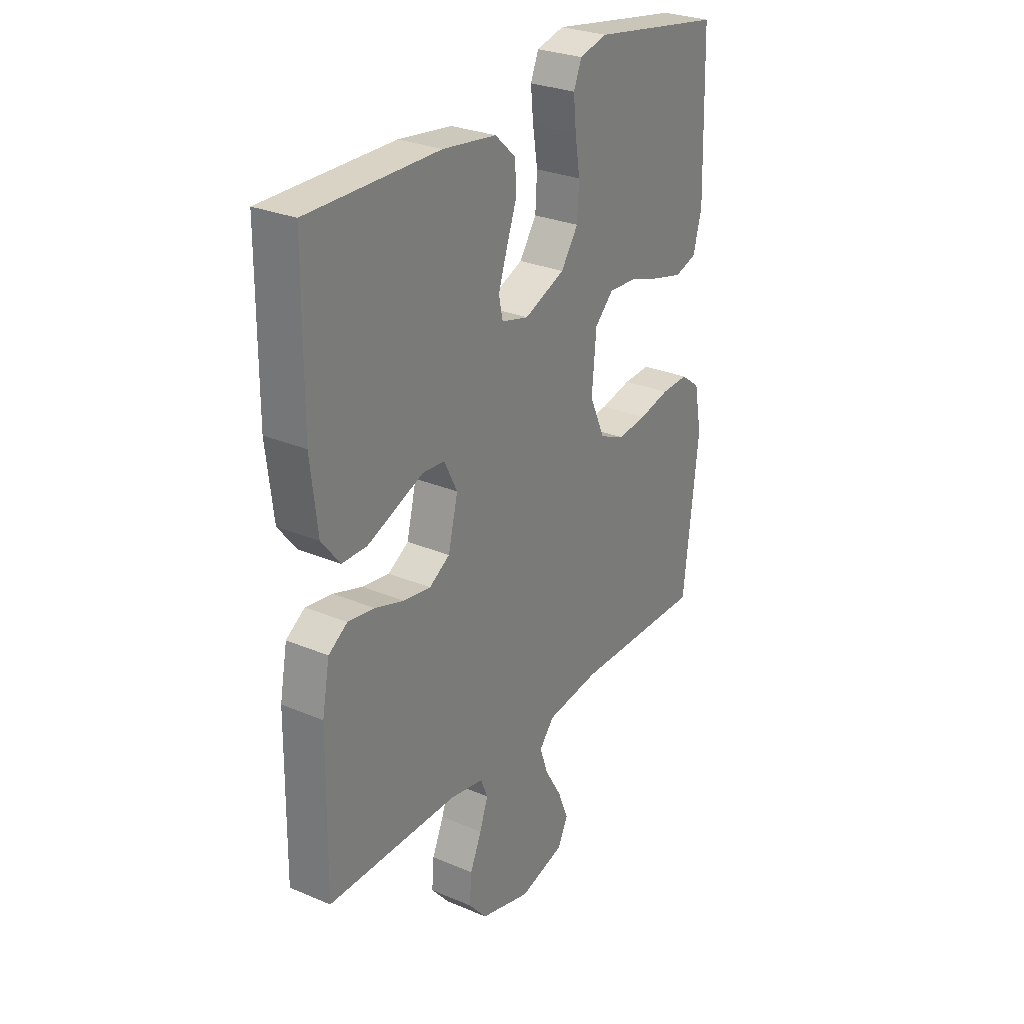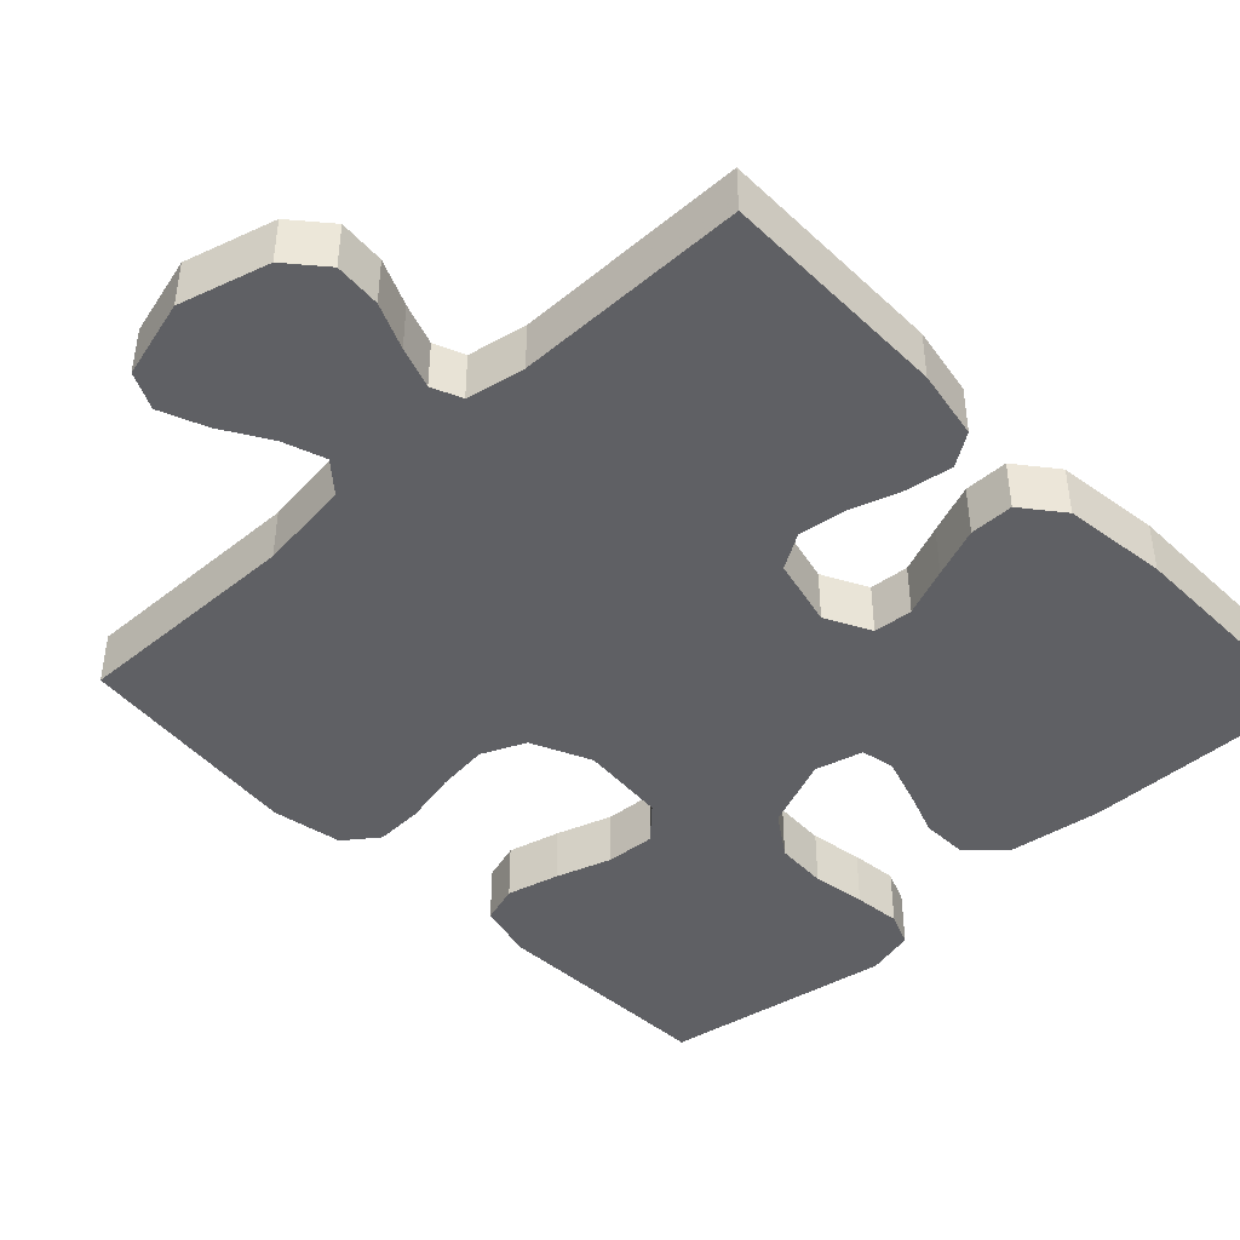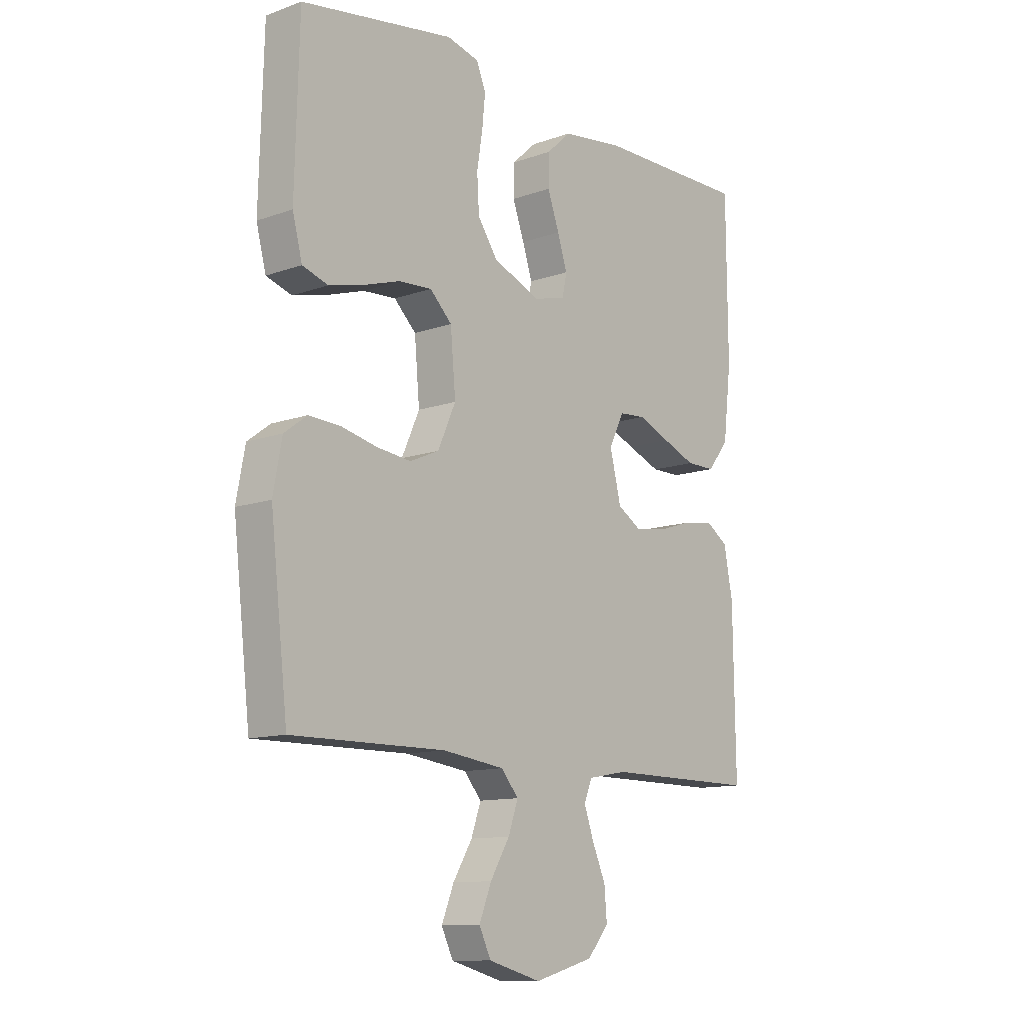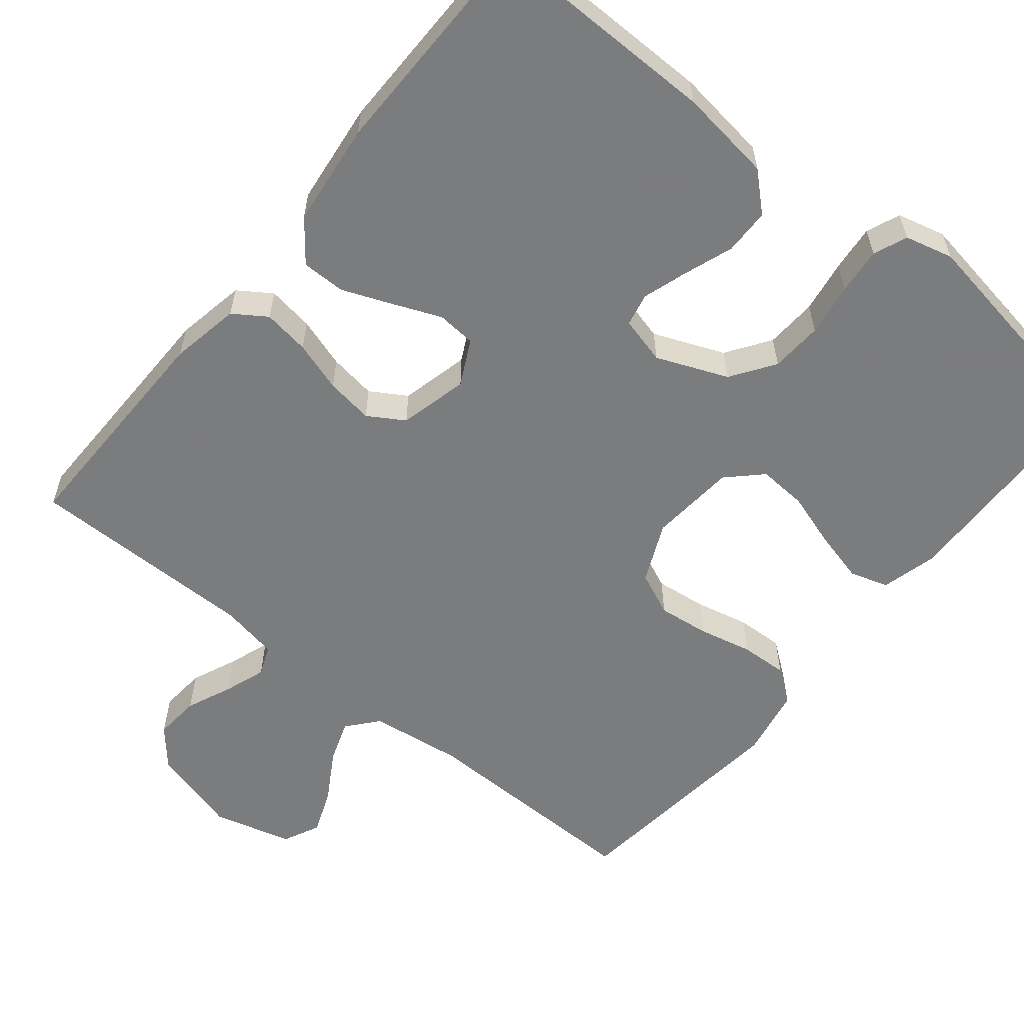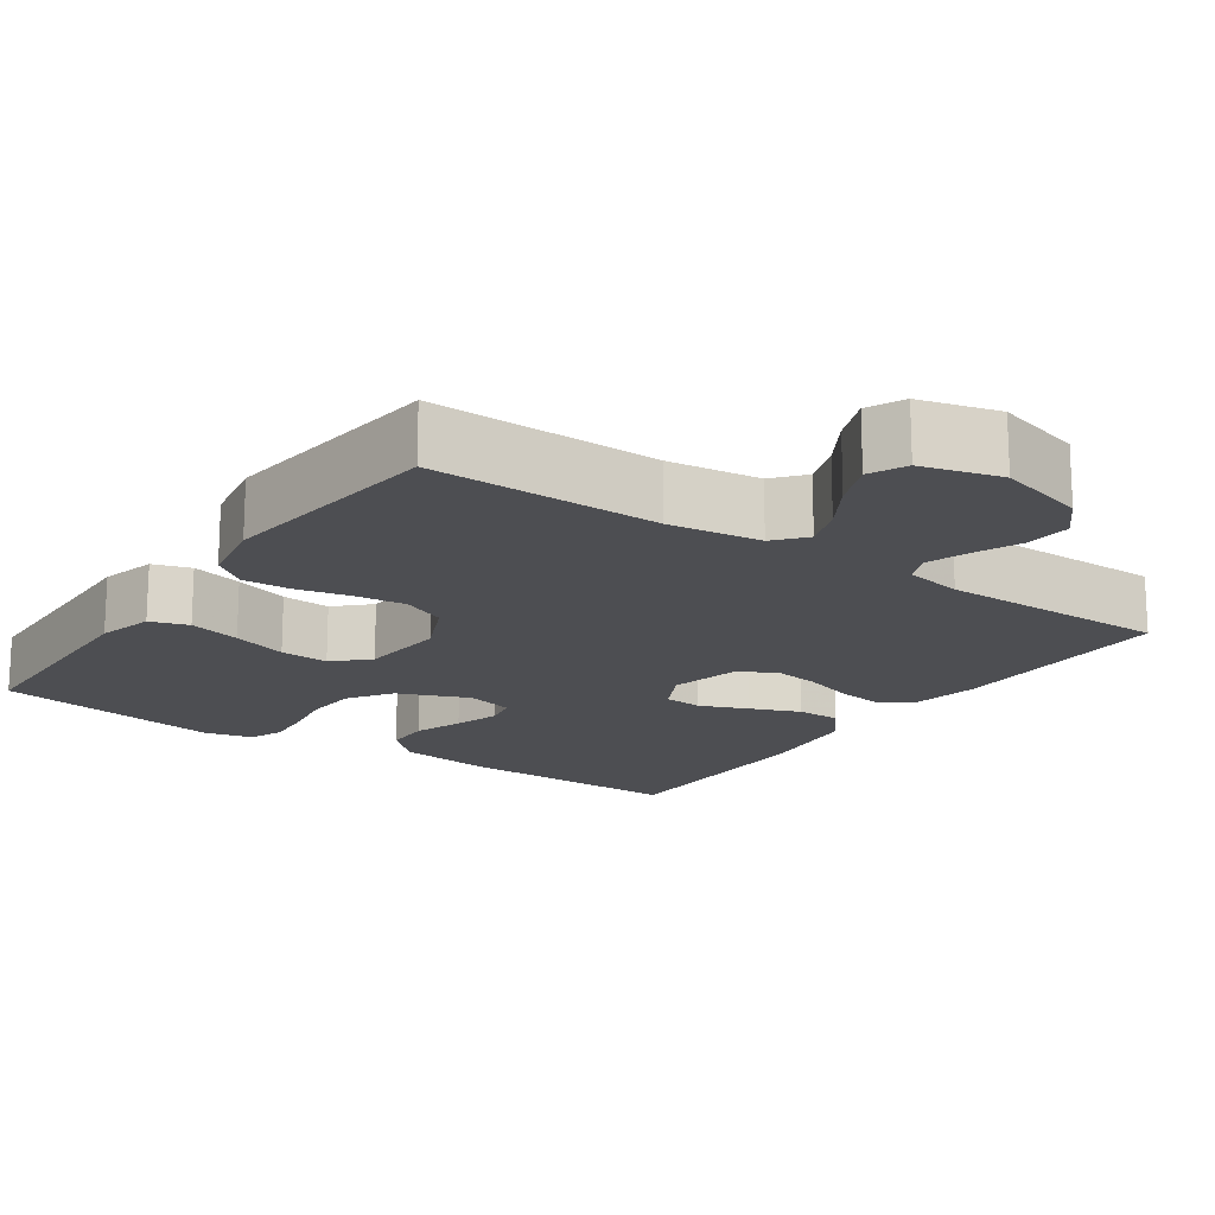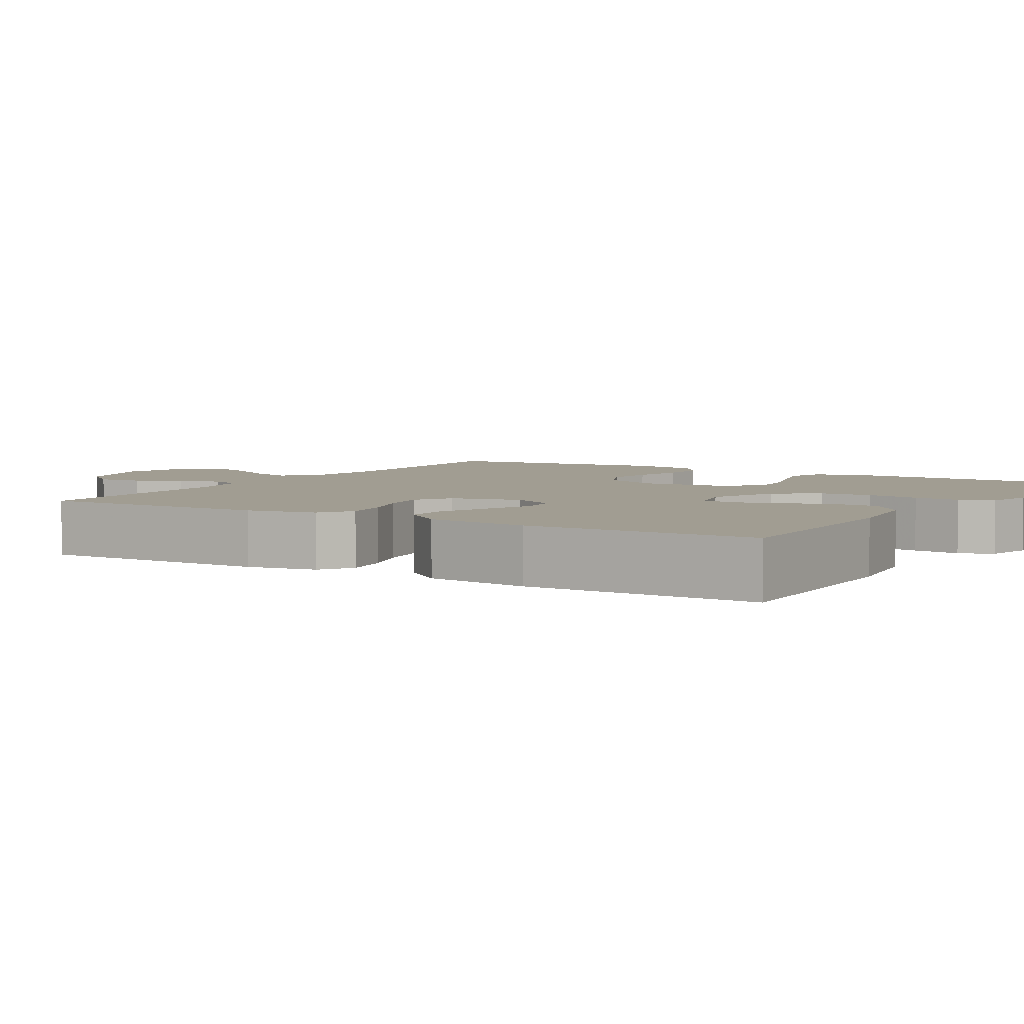
<metadata>
{"format":"obj","ext":"obj","renderer":"f3d","projection":"perspective","resolution":1024,"background":"white","views":[{"elev":28.0,"azim":-57.2,"up":"+Z"},{"elev":-43.7,"azim":-136.4,"up":"+Y"},{"elev":-11.8,"azim":130.4,"up":"+Z"},{"elev":-58.6,"azim":-39.1,"up":"+Y"},{"elev":-17.2,"azim":145.3,"up":"+Y"},{"elev":4.7,"azim":-58.8,"up":"+Y"}]}
</metadata>
<code>
v -0.5 0.07 -0.5
v -0.496 0.07 -0.2
v -0.479 0.07 -0.109
v -0.436 0.07 -0.08
v -0.375 0.07 -0.089
v -0.309 0.07 -0.11
v -0.247 0.07 -0.119
v -0.2 0.07 -0.09
v -0.178 0.07 0
v -0.208 0.07 0.059
v -0.259 0.07 0.063
v -0.322 0.07 0.037
v -0.387 0.07 0.011
v -0.444 0.07 0.011
v -0.486 0.07 0.064
v -0.502 0.07 0.2
v -0.5 0.07 0.5
v -0.2 0.07 0.498
v -0.078 0.07 0.482
v -0.03 0.07 0.438
v -0.029 0.07 0.378
v -0.052 0.07 0.314
v -0.071 0.07 0.255
v -0.062 0.07 0.212
v 0 0.07 0.196
v 0.093 0.07 0.234
v 0.132 0.07 0.291
v 0.136 0.07 0.359
v 0.125 0.07 0.428
v 0.119 0.07 0.489
v 0.137 0.07 0.533
v 0.2 0.07 0.549
v 0.5 0.07 0.5
v 0.508 0.07 0.2
v 0.489 0.07 0.127
v 0.439 0.07 0.111
v 0.371 0.07 0.128
v 0.299 0.07 0.151
v 0.235 0.07 0.155
v 0.192 0.07 0.113
v 0.182 0.07 0
v 0.217 0.07 -0.078
v 0.274 0.07 -0.103
v 0.341 0.07 -0.095
v 0.411 0.07 -0.079
v 0.473 0.07 -0.076
v 0.517 0.07 -0.109
v 0.534 0.07 -0.2
v 0.5 0.07 -0.5
v 0.2 0.07 -0.497
v 0.079 0.07 -0.513
v 0.045 0.07 -0.553
v 0.064 0.07 -0.608
v 0.102 0.07 -0.671
v 0.126 0.07 -0.731
v 0.103 0.07 -0.779
v 0 0.07 -0.807
v -0.116 0.07 -0.775
v -0.158 0.07 -0.726
v -0.153 0.07 -0.666
v -0.127 0.07 -0.606
v -0.108 0.07 -0.552
v -0.124 0.07 -0.513
v -0.2 0.07 -0.499
v -0.5 0 -0.5
v -0.496 0 -0.2
v -0.479 0 -0.109
v -0.436 0 -0.08
v -0.375 0 -0.089
v -0.309 0 -0.11
v -0.247 0 -0.119
v -0.2 0 -0.09
v -0.178 0 0
v -0.208 0 0.059
v -0.259 0 0.063
v -0.322 0 0.037
v -0.387 0 0.011
v -0.444 0 0.011
v -0.486 0 0.064
v -0.502 0 0.2
v -0.5 0 0.5
v -0.2 0 0.498
v -0.078 0 0.482
v -0.03 0 0.438
v -0.029 0 0.378
v -0.052 0 0.314
v -0.071 0 0.255
v -0.062 0 0.212
v 0 0 0.196
v 0.093 0 0.234
v 0.132 0 0.291
v 0.136 0 0.359
v 0.125 0 0.428
v 0.119 0 0.489
v 0.137 0 0.533
v 0.2 0 0.549
v 0.5 0 0.5
v 0.508 0 0.2
v 0.489 0 0.127
v 0.439 0 0.111
v 0.371 0 0.128
v 0.299 0 0.151
v 0.235 0 0.155
v 0.192 0 0.113
v 0.182 0 0
v 0.217 0 -0.078
v 0.274 0 -0.103
v 0.341 0 -0.095
v 0.411 0 -0.079
v 0.473 0 -0.076
v 0.517 0 -0.109
v 0.534 0 -0.2
v 0.5 0 -0.5
v 0.2 0 -0.497
v 0.079 0 -0.513
v 0.045 0 -0.553
v 0.064 0 -0.608
v 0.102 0 -0.671
v 0.126 0 -0.731
v 0.103 0 -0.779
v 0 0 -0.807
v -0.116 0 -0.775
v -0.158 0 -0.726
v -0.153 0 -0.666
v -0.127 0 -0.606
v -0.108 0 -0.552
v -0.124 0 -0.513
v -0.2 0 -0.499
f 59 60 61
f 58 59 61
f 57 58 61
f 56 57 61
f 55 56 61
f 54 55 61
f 53 54 61
f 52 53 61 62
f 51 52 62 63
f 48 49 50
f 47 48 50
f 46 47 50
f 45 46 50
f 44 45 50
f 51 63 64
f 50 51 64
f 44 50 64
f 43 44 64
f 36 37 38
f 35 36 38
f 34 35 38
f 33 34 38
f 32 33 38
f 31 32 38
f 30 31 38
f 29 30 38
f 28 29 38
f 27 28 38 39
f 26 27 39 40
f 20 21 22
f 19 20 22
f 18 19 22
f 17 18 22
f 16 17 22
f 15 16 22
f 14 15 22
f 13 14 22
f 12 13 22
f 11 12 22
f 10 11 22 23
f 9 10 23 24
f 4 5 6
f 3 4 6
f 2 3 6
f 1 2 6
f 64 1 6
f 64 6 7
f 64 7 8
f 43 64 8
f 42 43 8
f 9 24 25
f 8 9 25
f 42 8 25
f 41 42 25
f 25 26 40 41
f 125 124 123
f 125 123 122
f 125 122 121
f 125 121 120
f 125 120 119
f 125 119 118
f 125 118 117
f 126 125 117 116
f 127 126 116 115
f 114 113 112
f 114 112 111
f 114 111 110
f 114 110 109
f 114 109 108
f 128 127 115
f 128 115 114
f 128 114 108
f 128 108 107
f 102 101 100
f 102 100 99
f 102 99 98
f 102 98 97
f 102 97 96
f 102 96 95
f 102 95 94
f 102 94 93
f 102 93 92
f 103 102 92 91
f 104 103 91 90
f 86 85 84
f 86 84 83
f 86 83 82
f 86 82 81
f 86 81 80
f 86 80 79
f 86 79 78
f 86 78 77
f 86 77 76
f 86 76 75
f 87 86 75 74
f 88 87 74 73
f 70 69 68
f 70 68 67
f 70 67 66
f 70 66 65
f 70 65 128
f 71 70 128
f 72 71 128
f 72 128 107
f 72 107 106
f 89 88 73
f 89 73 72
f 89 72 106
f 89 106 105
f 105 104 90 89
f 1 65 66 2
f 2 66 67 3
f 3 67 68 4
f 4 68 69 5
f 5 69 70 6
f 6 70 71 7
f 7 71 72 8
f 8 72 73 9
f 9 73 74 10
f 10 74 75 11
f 11 75 76 12
f 12 76 77 13
f 13 77 78 14
f 14 78 79 15
f 15 79 80 16
f 16 80 81 17
f 17 81 82 18
f 18 82 83 19
f 19 83 84 20
f 20 84 85 21
f 21 85 86 22
f 22 86 87 23
f 23 87 88 24
f 24 88 89 25
f 25 89 90 26
f 26 90 91 27
f 27 91 92 28
f 28 92 93 29
f 29 93 94 30
f 30 94 95 31
f 31 95 96 32
f 32 96 97 33
f 33 97 98 34
f 34 98 99 35
f 35 99 100 36
f 36 100 101 37
f 37 101 102 38
f 38 102 103 39
f 39 103 104 40
f 40 104 105 41
f 41 105 106 42
f 42 106 107 43
f 43 107 108 44
f 44 108 109 45
f 45 109 110 46
f 46 110 111 47
f 47 111 112 48
f 48 112 113 49
f 49 113 114 50
f 50 114 115 51
f 51 115 116 52
f 52 116 117 53
f 53 117 118 54
f 54 118 119 55
f 55 119 120 56
f 56 120 121 57
f 57 121 122 58
f 58 122 123 59
f 59 123 124 60
f 60 124 125 61
f 61 125 126 62
f 62 126 127 63
f 63 127 128 64
f 64 128 65 1

</code>
